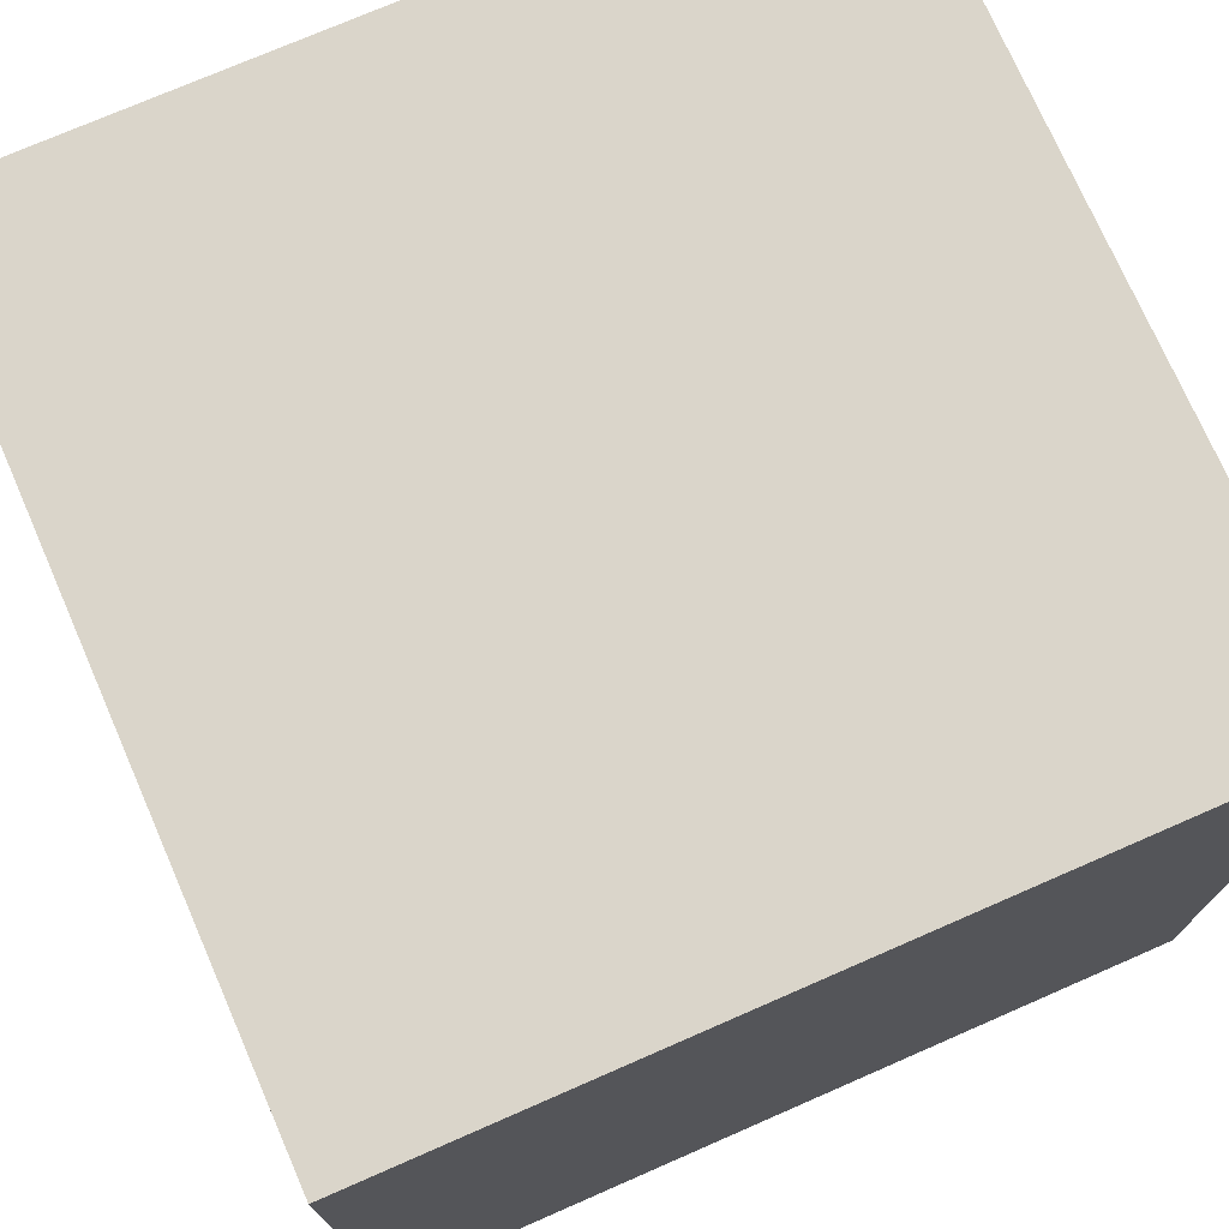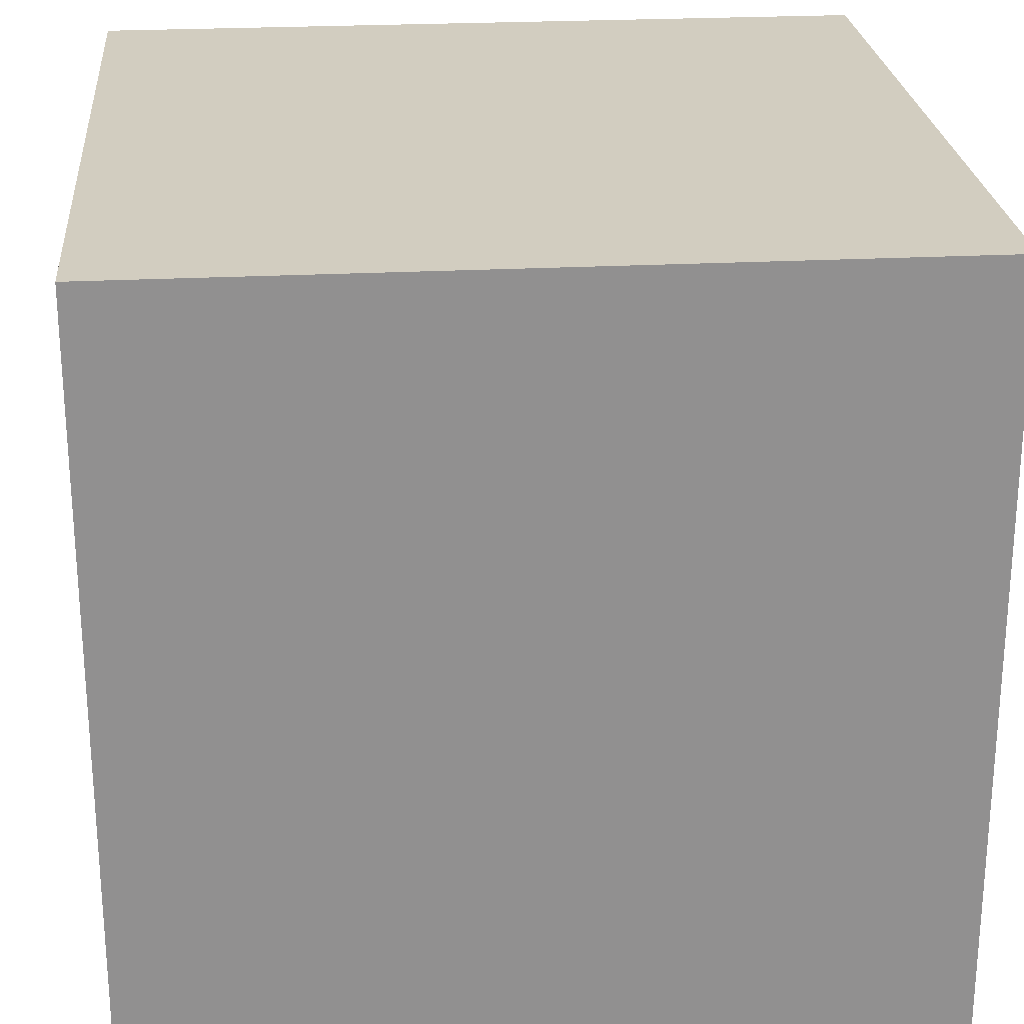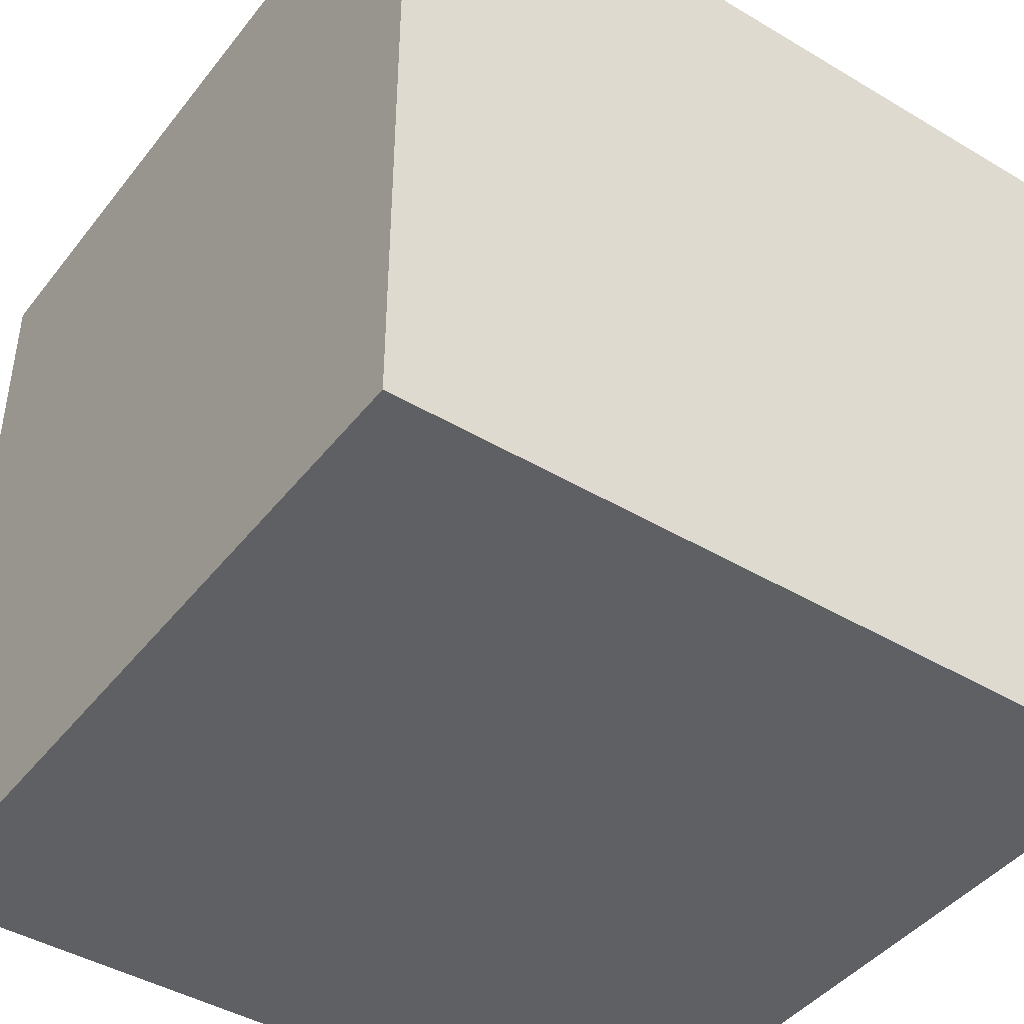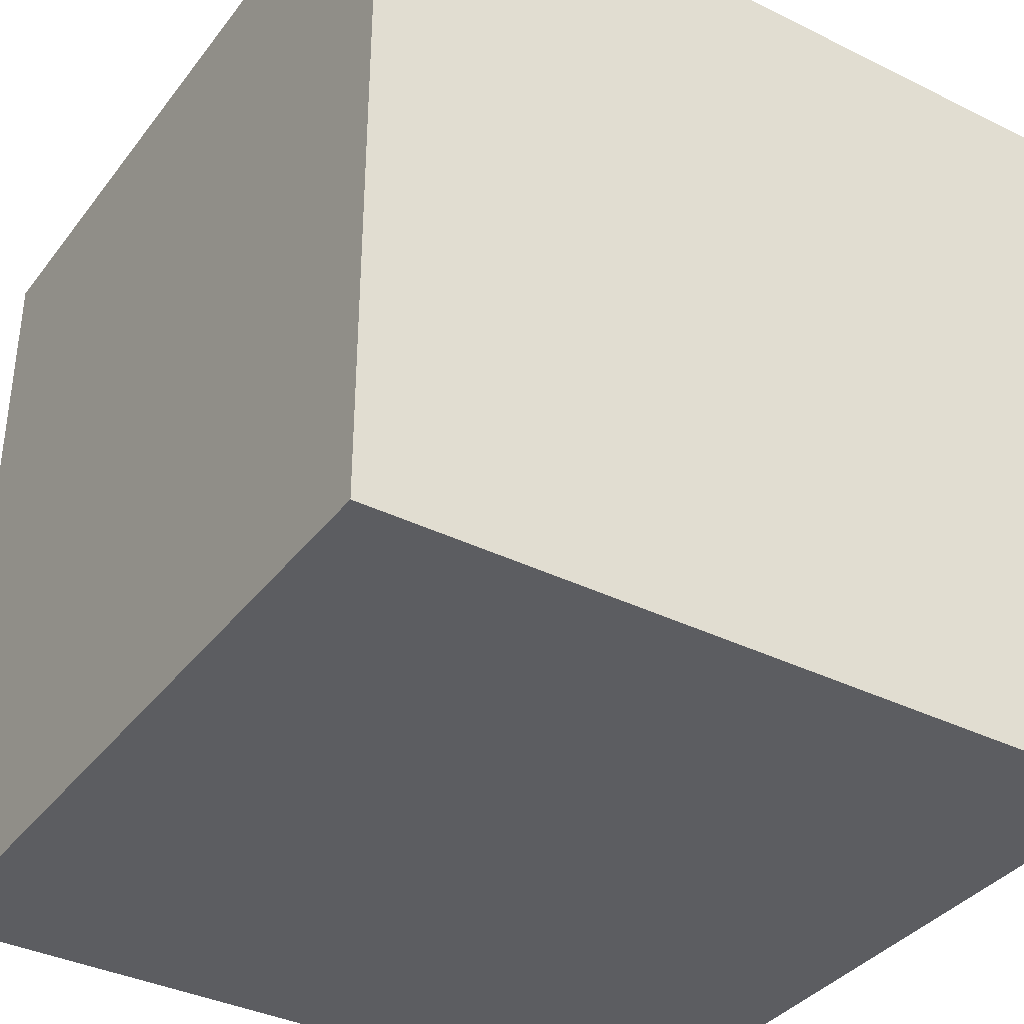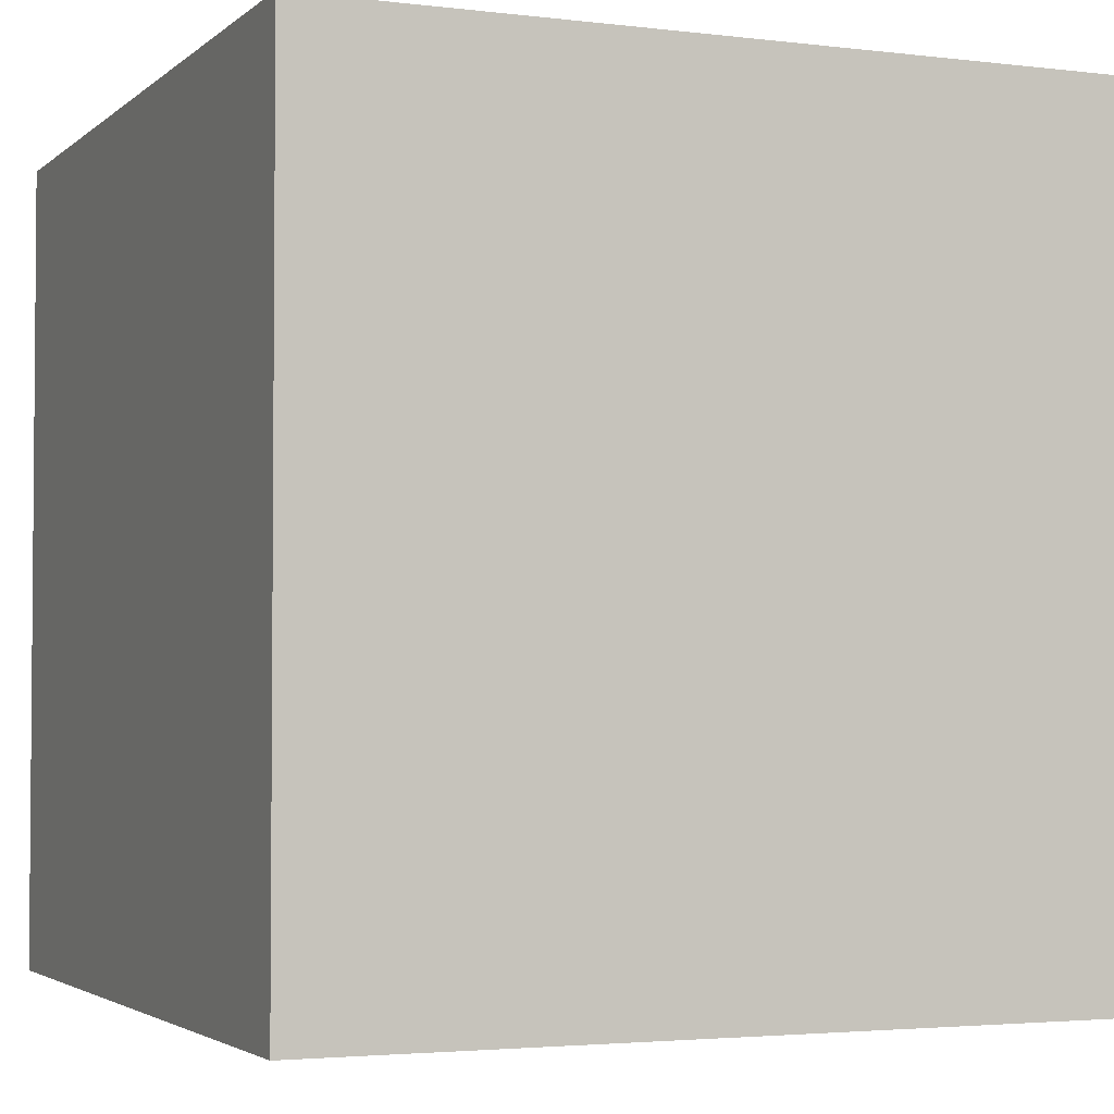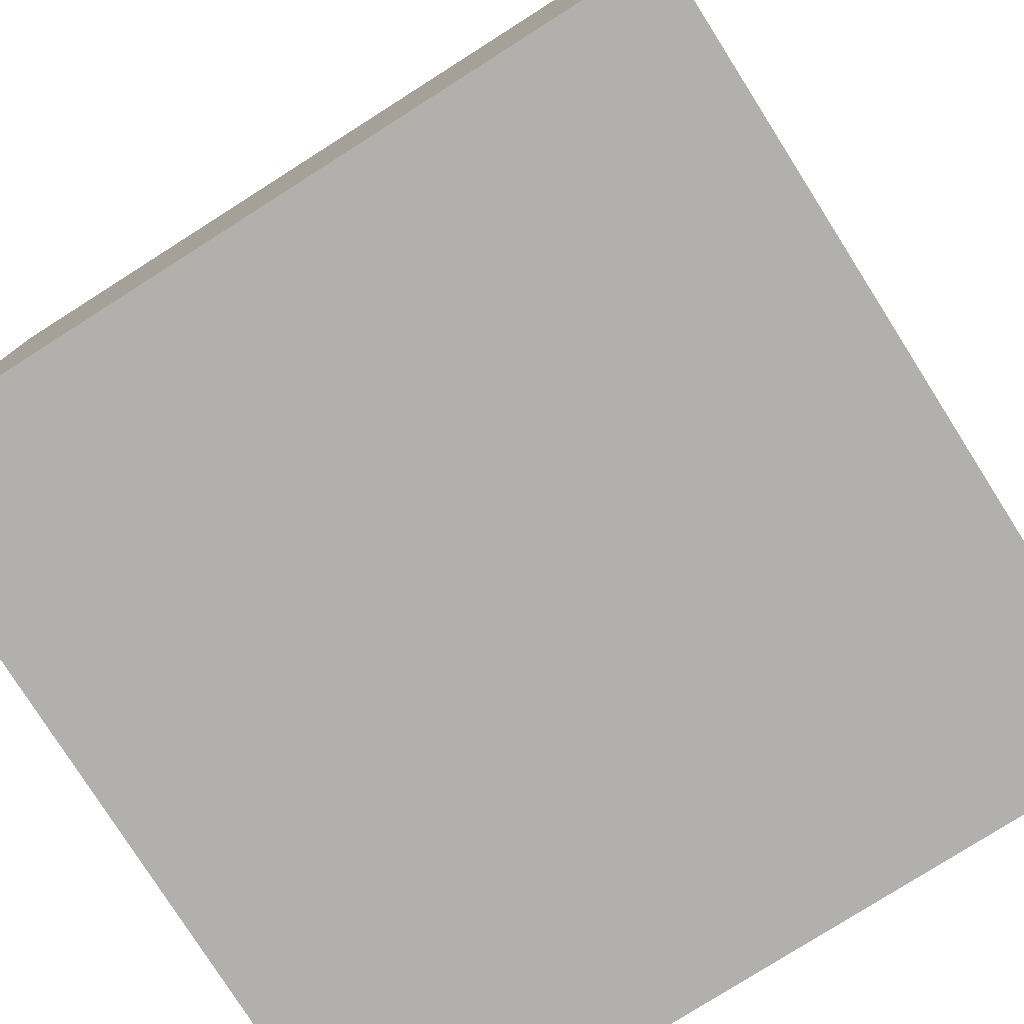
<metadata>
{"format":"obj","ext":"obj","renderer":"f3d","projection":"perspective","resolution":1024,"background":"white","views":[{"elev":74.2,"azim":66.4,"up":"+Z"},{"elev":24.6,"azim":-4.9,"up":"+Z"},{"elev":-43.4,"azim":-35.1,"up":"+Y"},{"elev":-36.7,"azim":147.4,"up":"+Z"},{"elev":-3.0,"azim":67.0,"up":"+Y"},{"elev":-78.6,"azim":-147.6,"up":"+Y"}]}
</metadata>
<code>
o Cube
v 0.5 -0.5 -0.5
v 0.5 -0.5 0.5
v -0.5 -0.5 0.5
v -0.5 -0.5 -0.5
v 0.5 0.5 -0.5
v 0.5 0.5 0.5
v -0.5 0.5 0.5
v -0.5 0.5 -0.5
f 2 3 4
f 8 7 6
f 5 6 2
f 6 7 3
f 3 7 8
f 1 4 8
f 1 2 4
f 5 8 6
f 1 5 2
f 2 6 3
f 4 3 8
f 5 1 8

</code>
